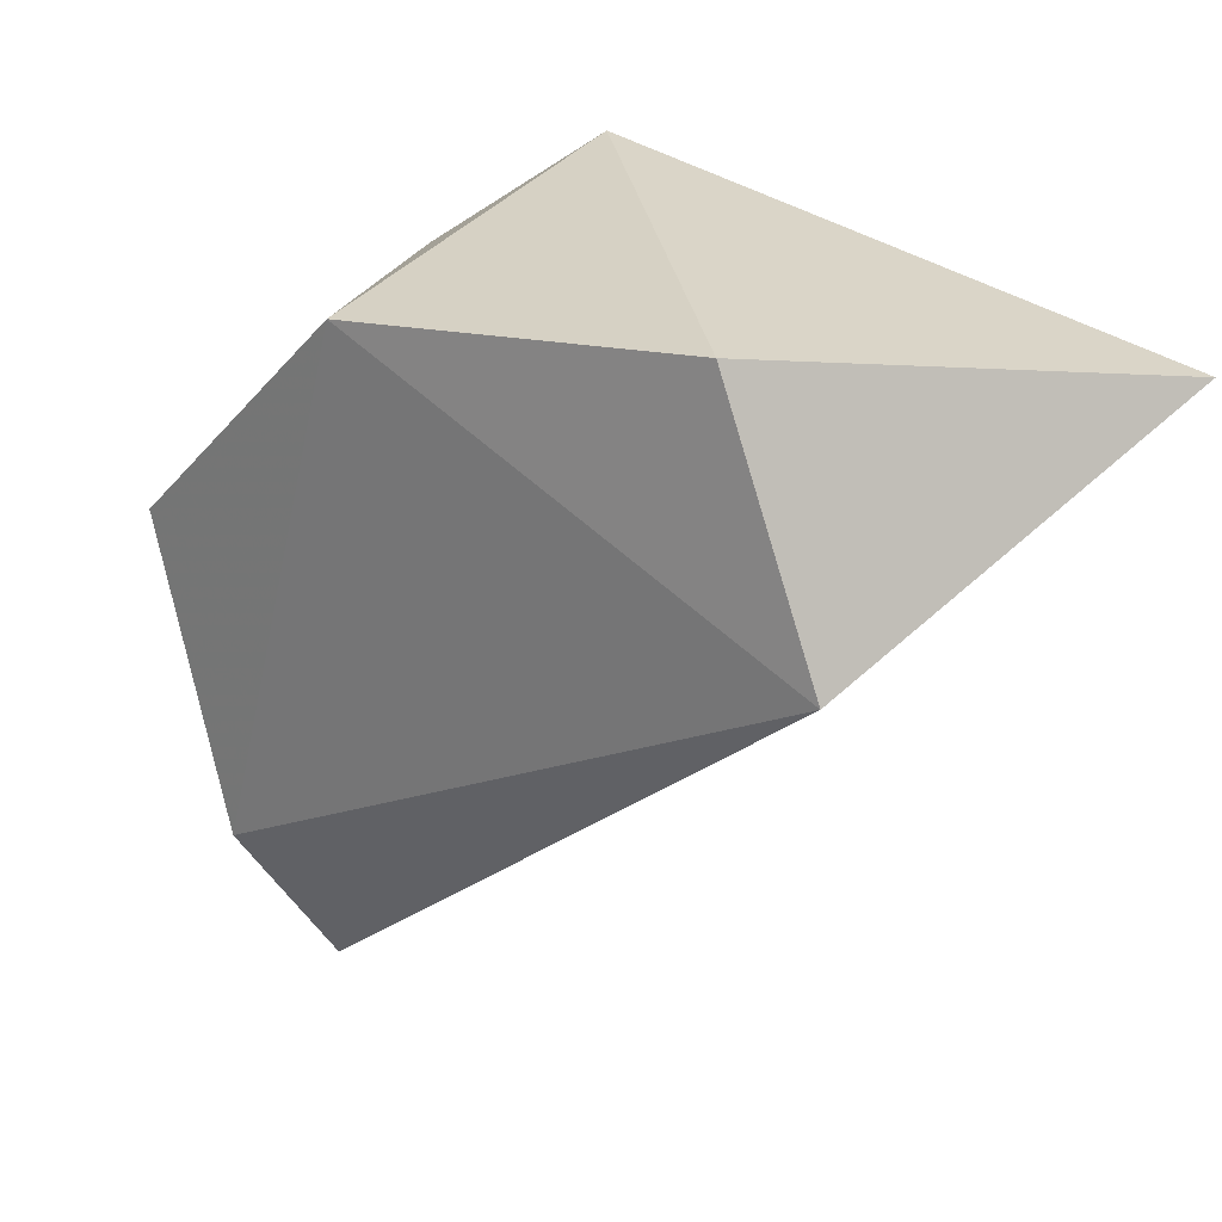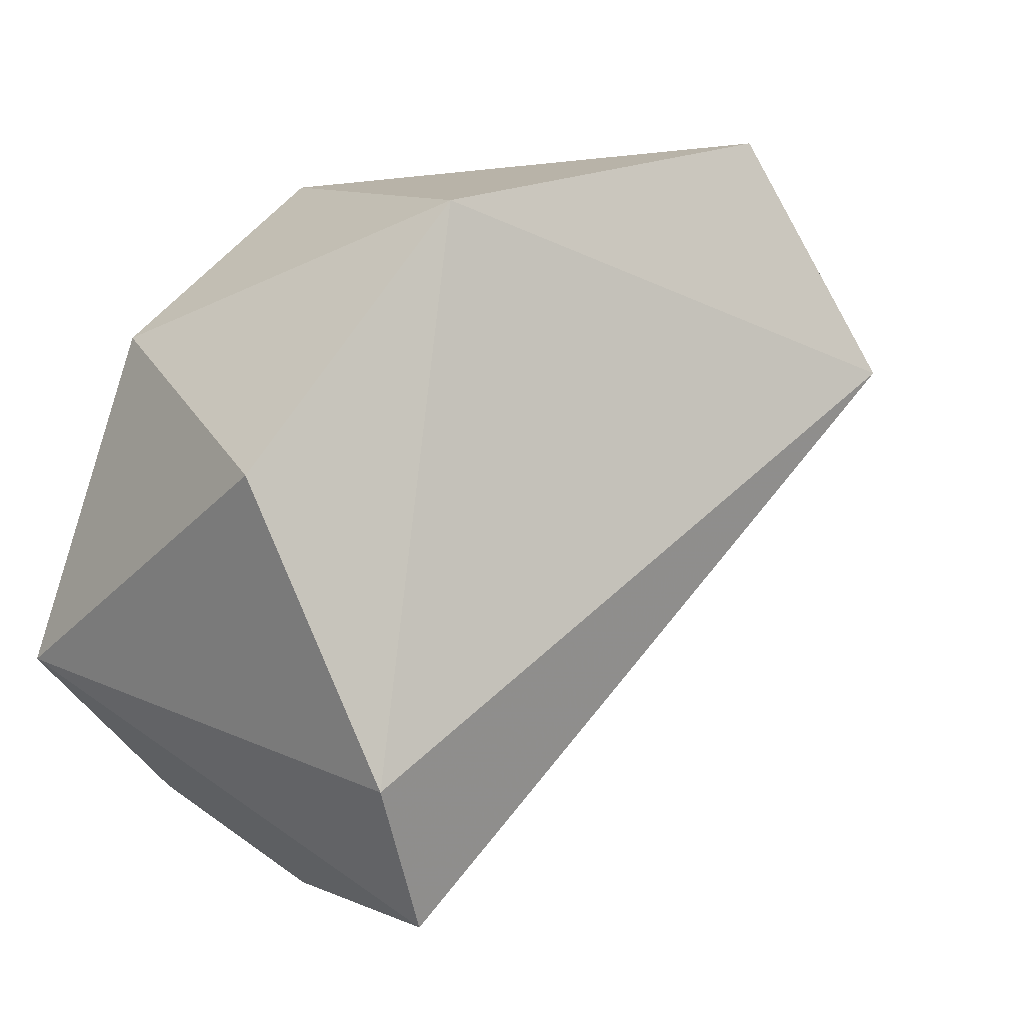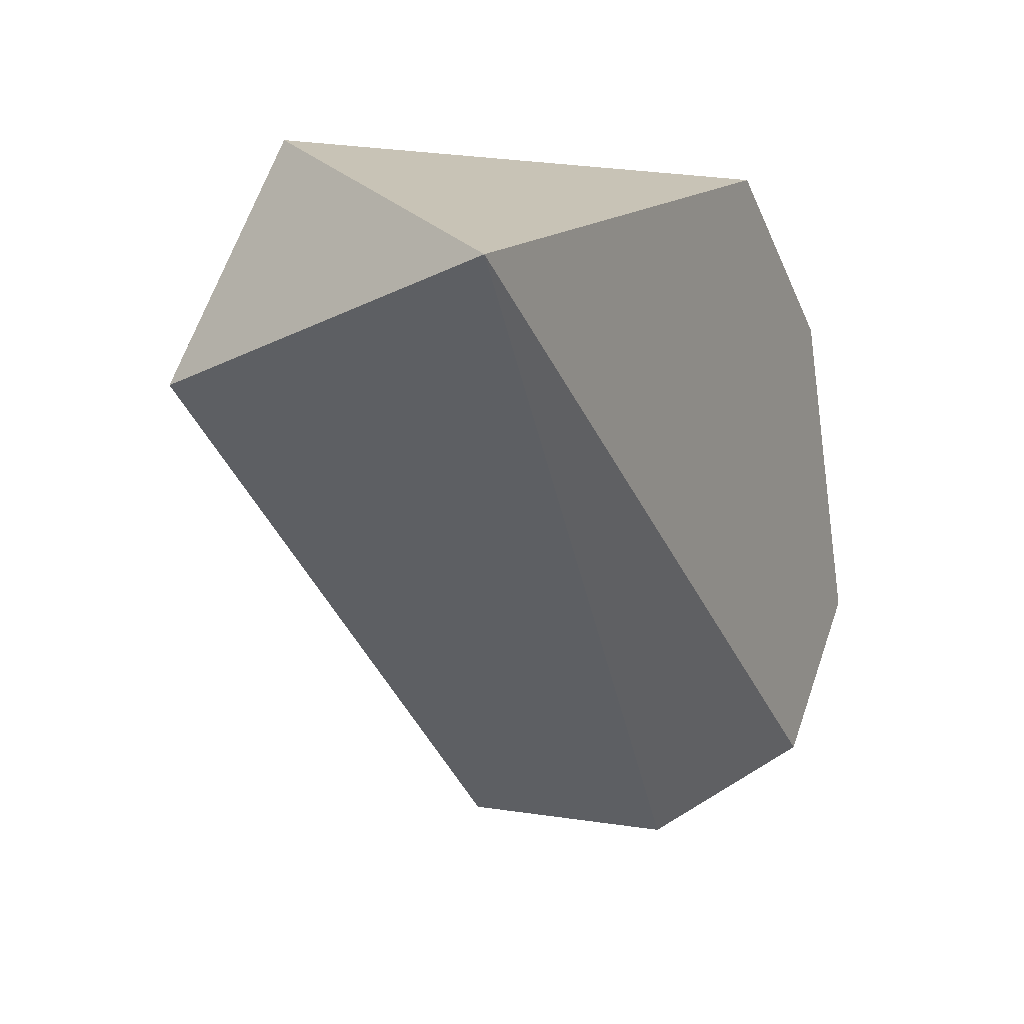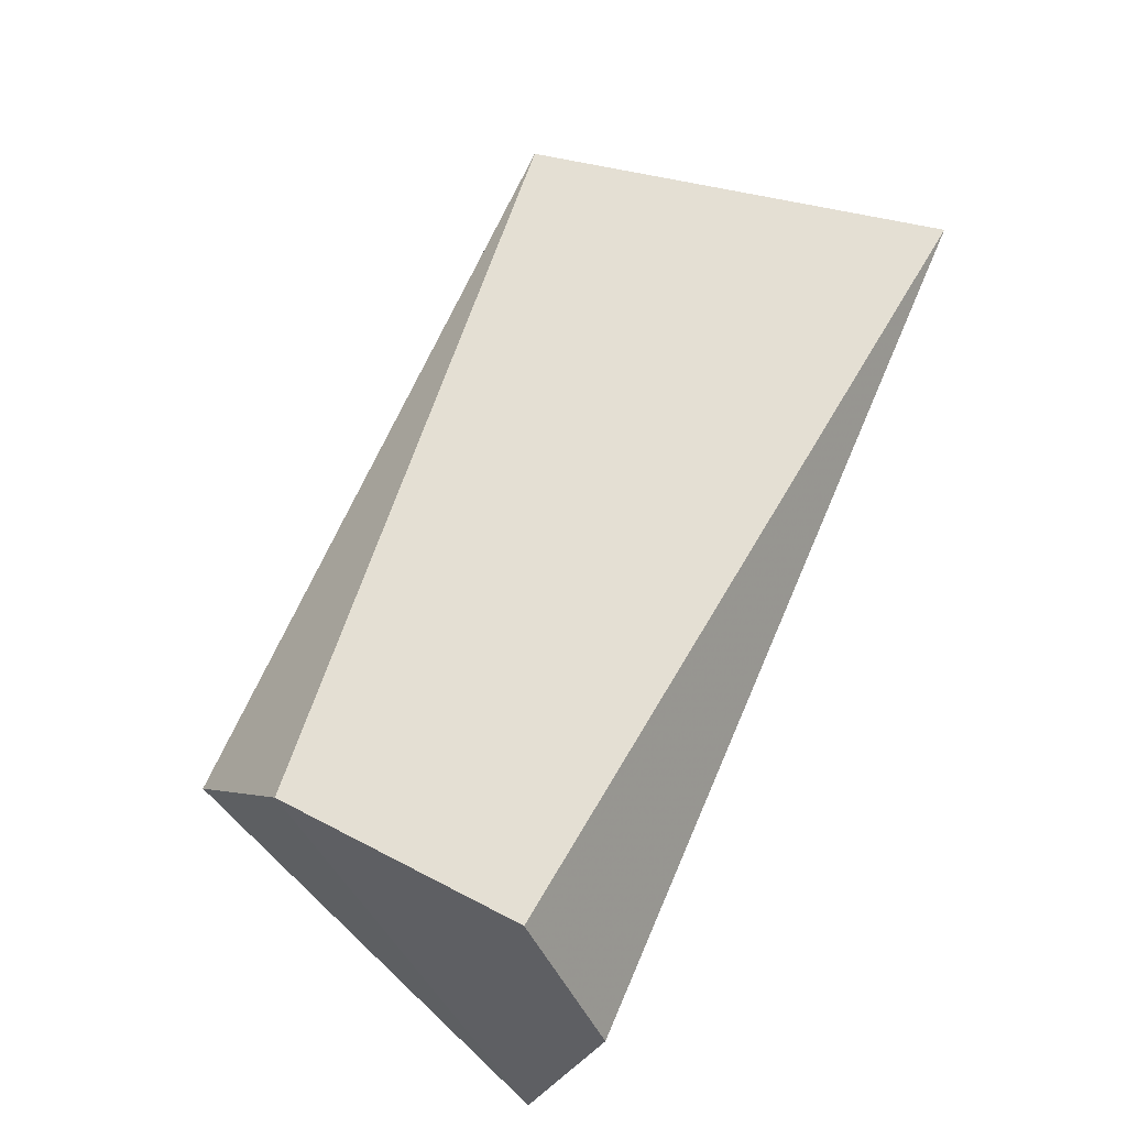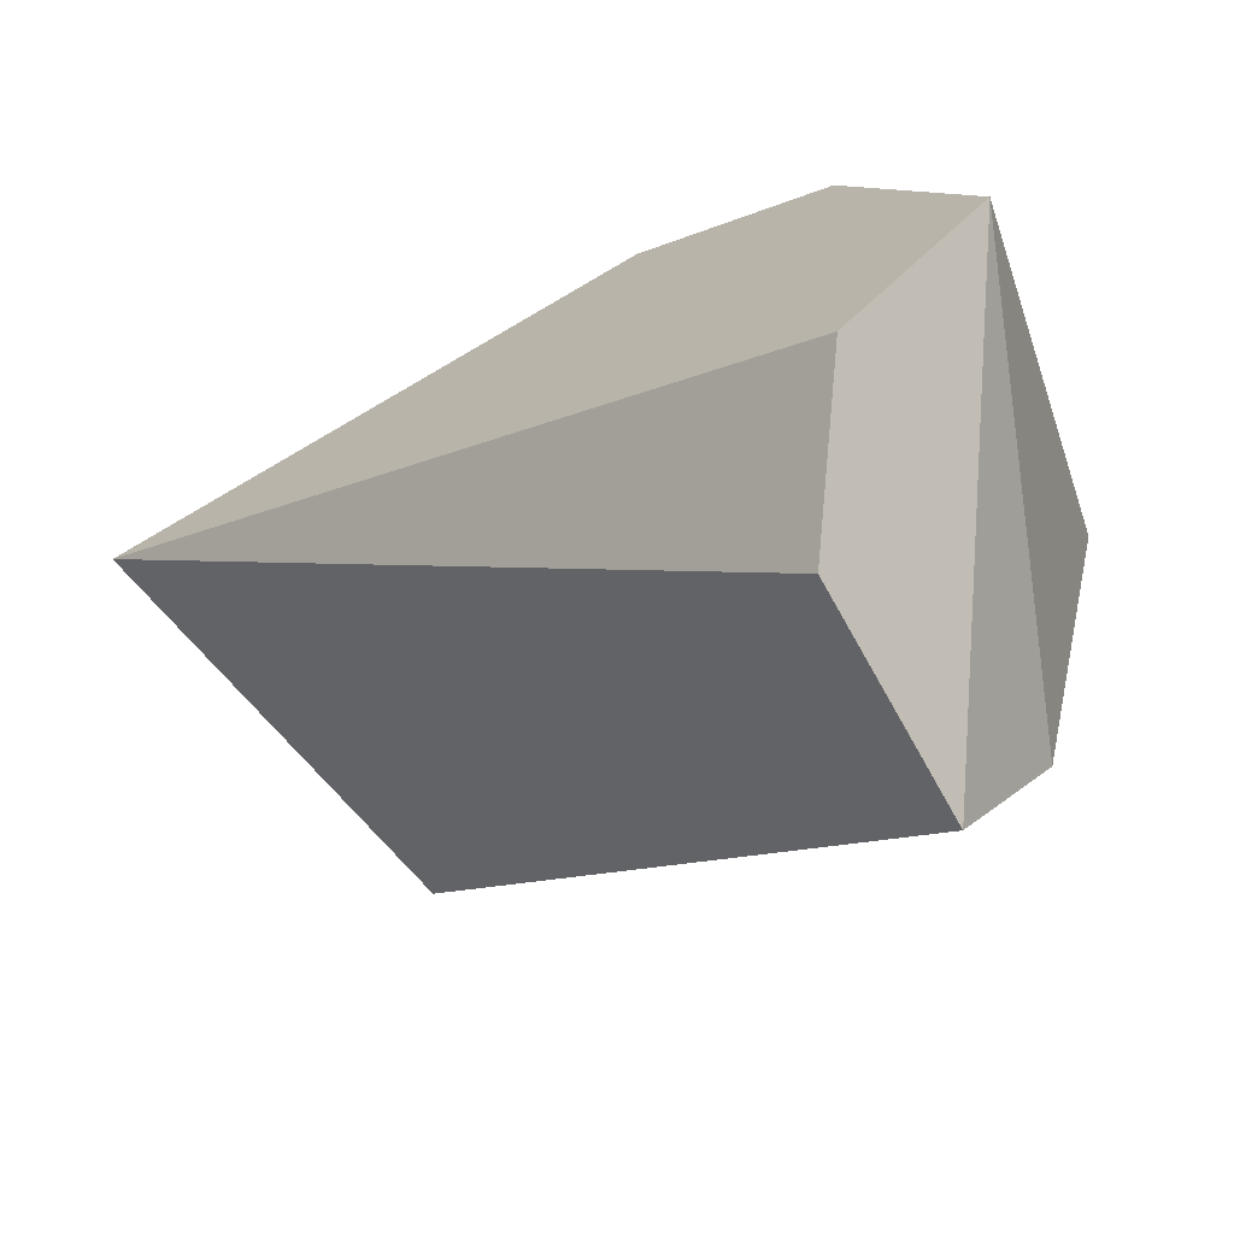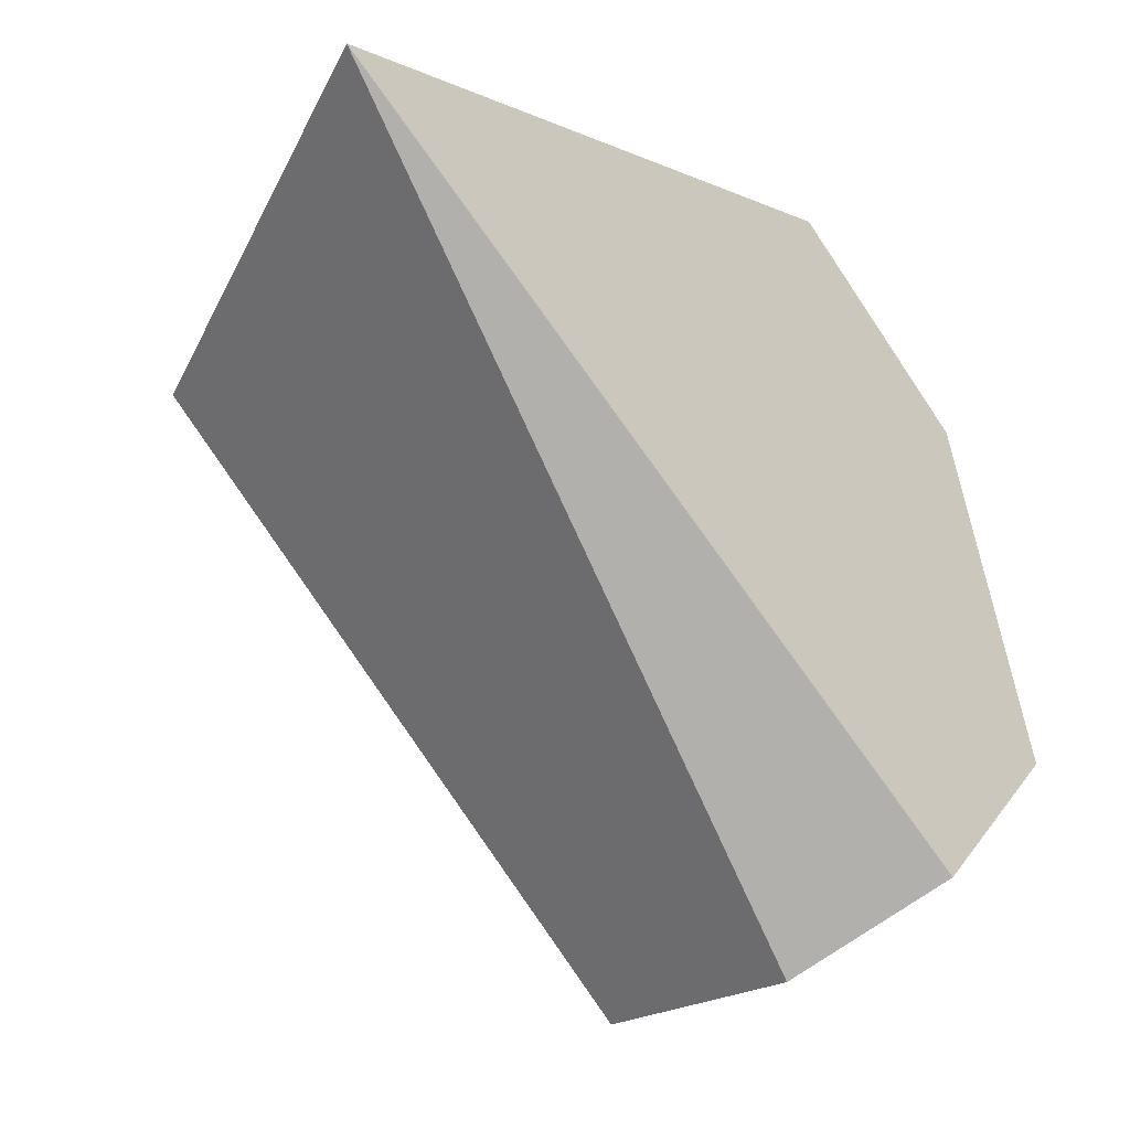
<metadata>
{"format":"obj","ext":"obj","renderer":"f3d","projection":"perspective","resolution":1024,"background":"white","views":[{"elev":34.2,"azim":32.7,"up":"+Z"},{"elev":3.6,"azim":-33.8,"up":"+Z"},{"elev":6.9,"azim":117.4,"up":"+Z"},{"elev":-77.3,"azim":61.3,"up":"+Z"},{"elev":-70.3,"azim":-150.8,"up":"+Z"},{"elev":-23.6,"azim":136.4,"up":"+Z"}]}
</metadata>
<code>
v -0.009202 0.07892 0.01907
v -0.01205 0.06486 -0.009382
v -0.01205 0.07391 -0.009376
v 0.01356 0.07891 0.01623
v 0.003591 0.06484 0.02048
v -0.01916 0.06486 0.007686
v -0.02129 0.07894 -0.00013
v 0.008567 0.06282 0.01124
v -0.01063 0.06485 0.01764
v -0.0149 0.06285 -0.00369
v -0.0156 0.07894 -0.005815
v -0.01702 0.07893 0.01267
f 9 1 12
f 2 3 4
f 4 1 5
f 3 2 7
f 1 4 7
f 2 4 8
f 4 5 8
f 5 1 9
f 8 5 9
f 7 2 10
f 6 7 10
f 2 8 10
f 9 6 10
f 8 9 10
f 4 3 11
f 3 7 11
f 7 4 11
f 1 7 12
f 7 6 12
f 6 9 12

</code>
